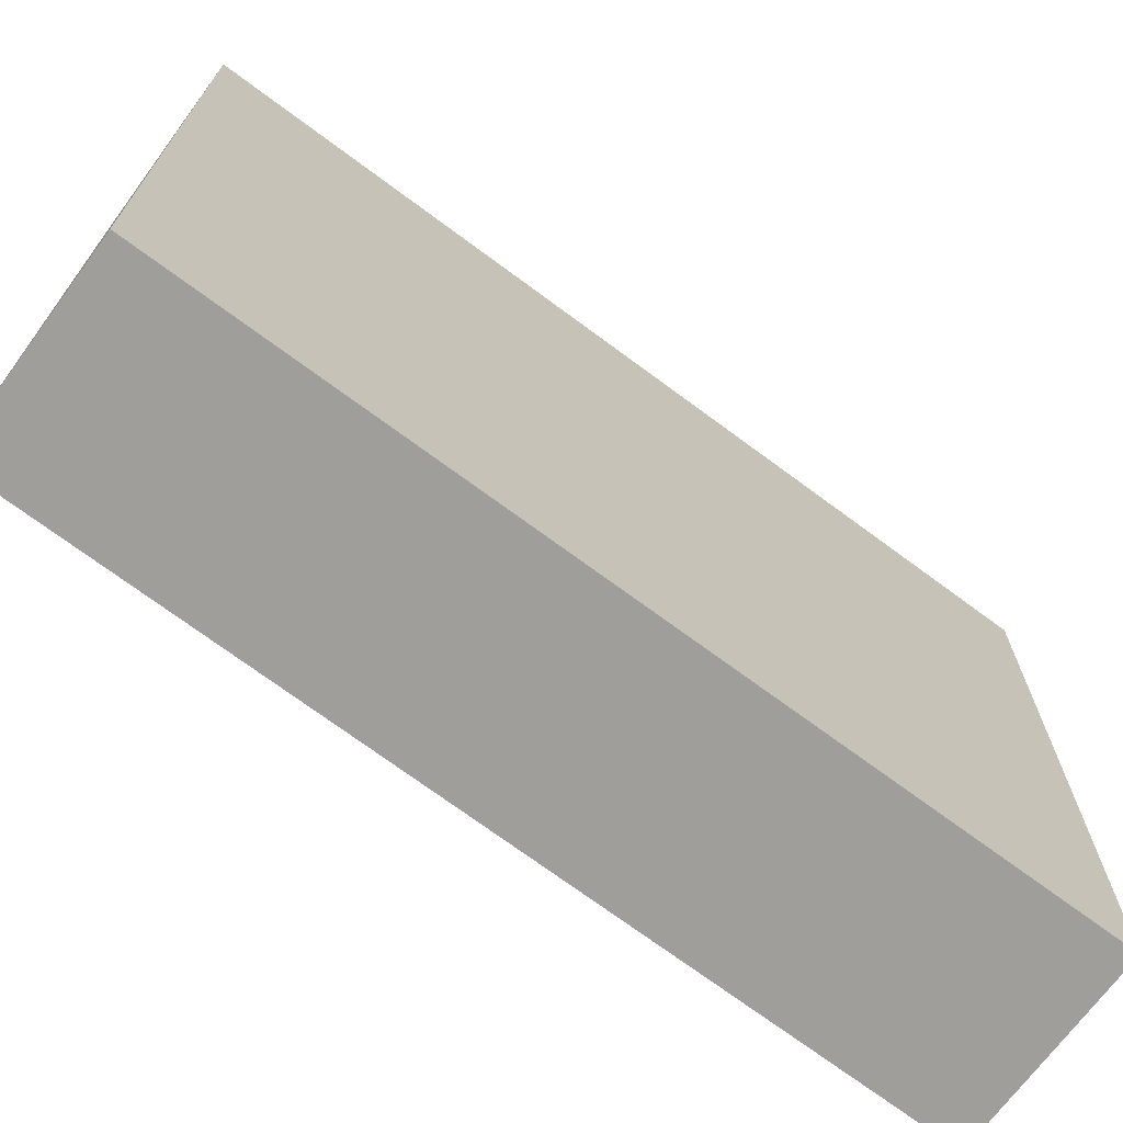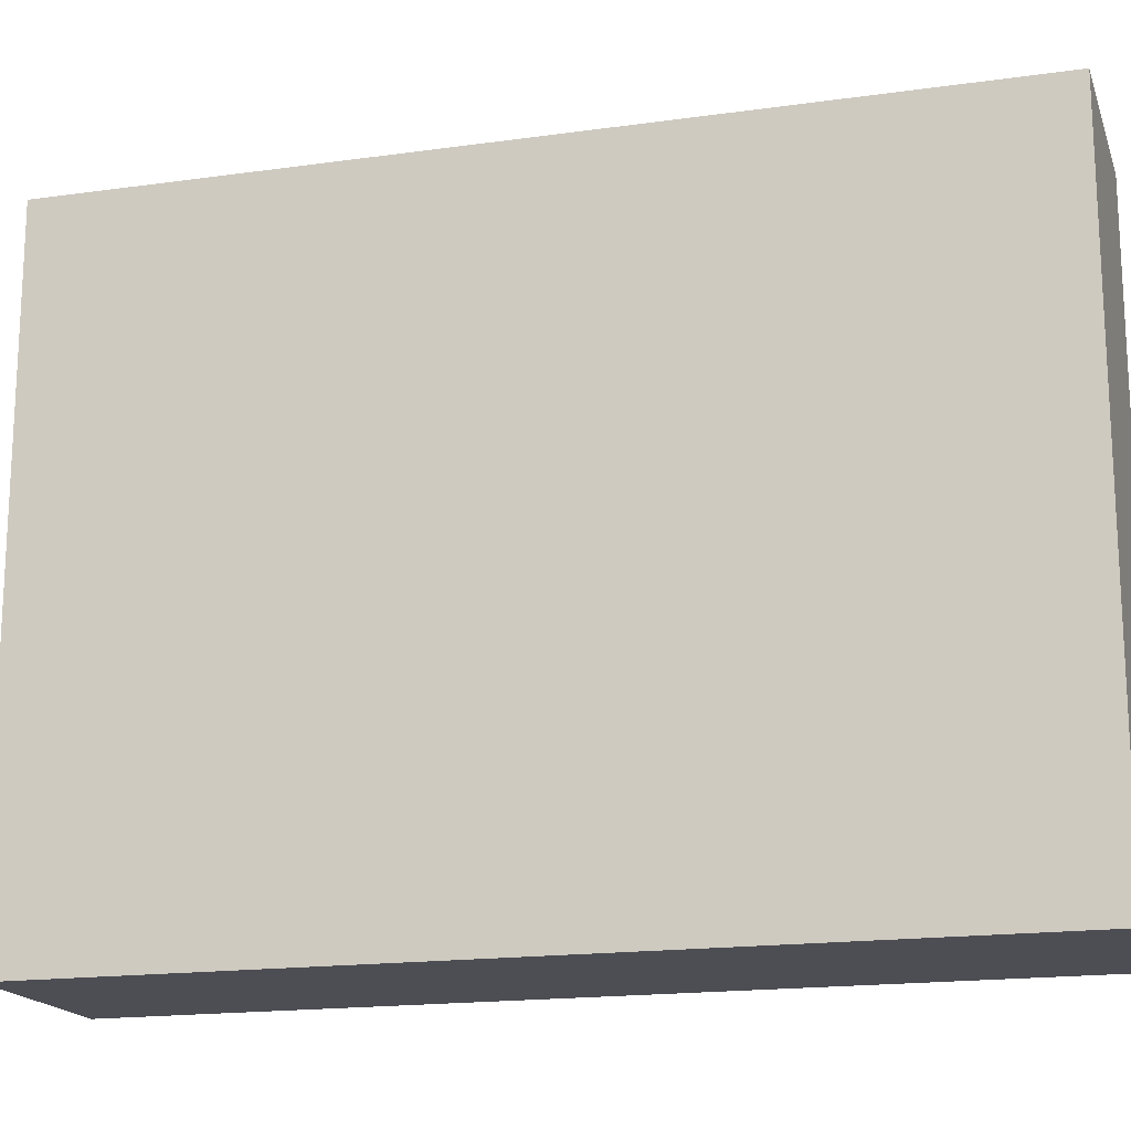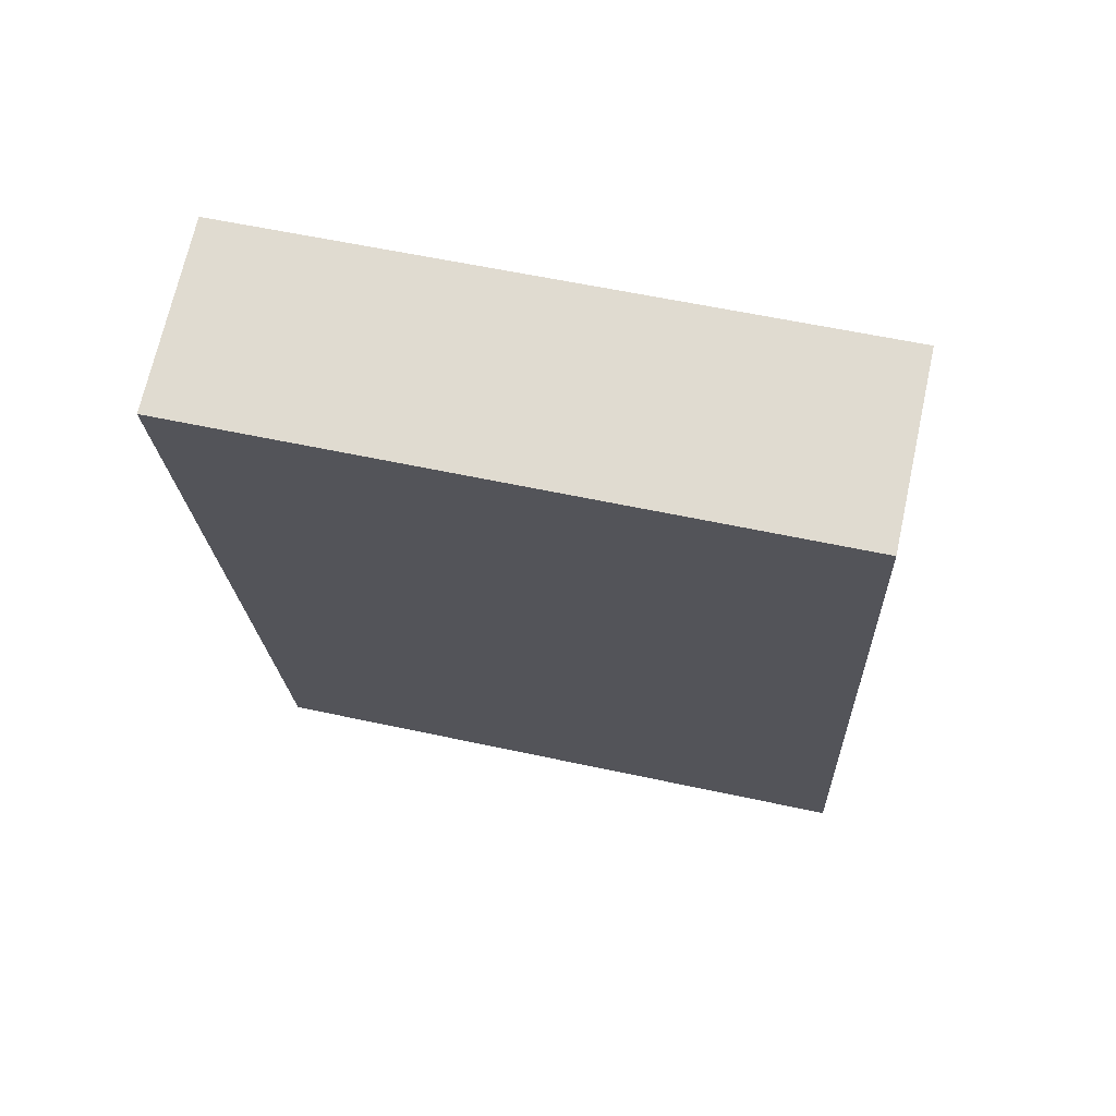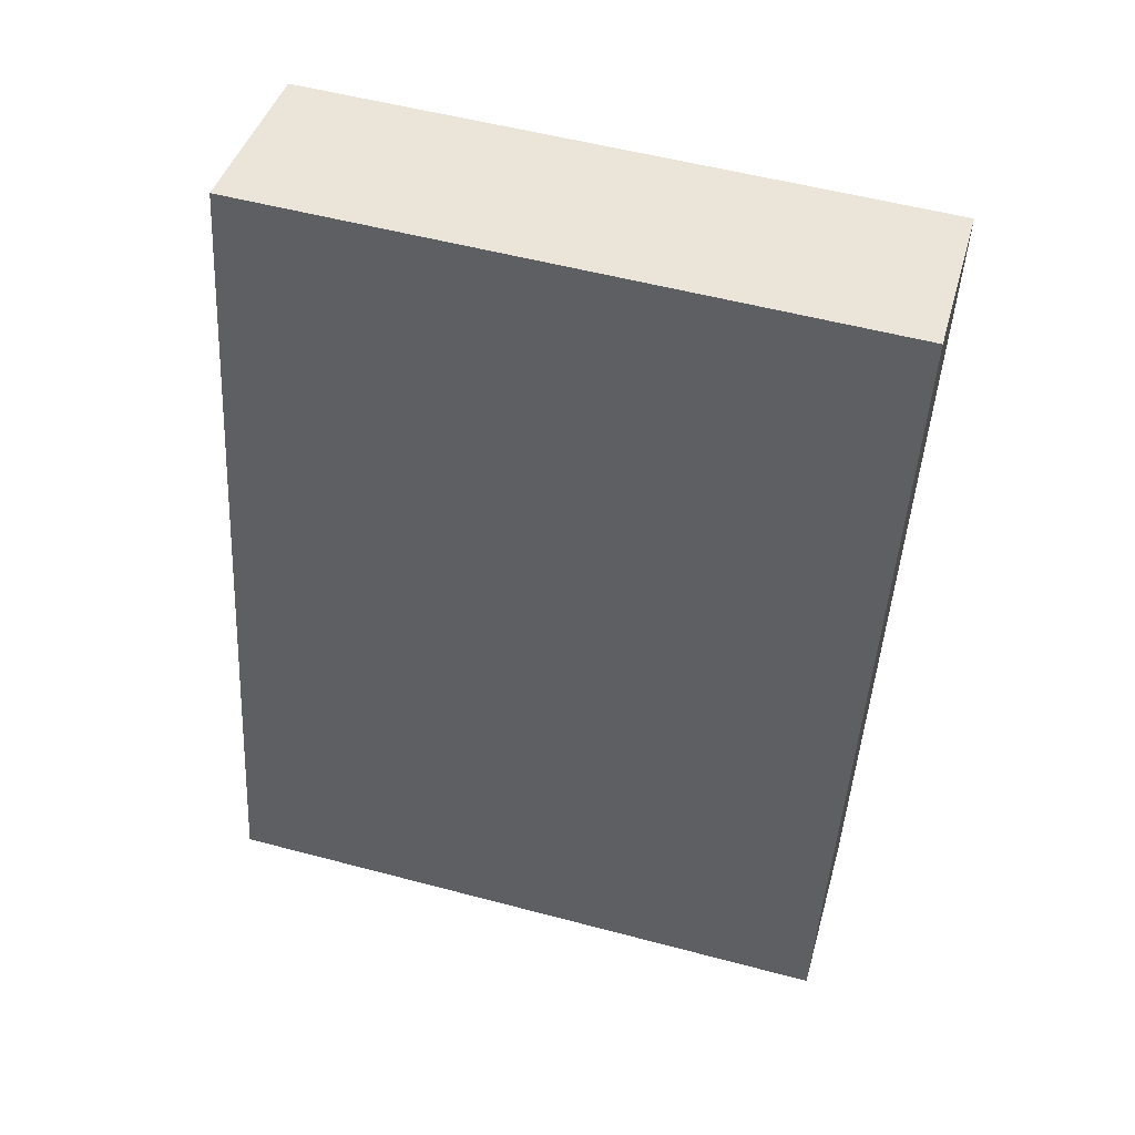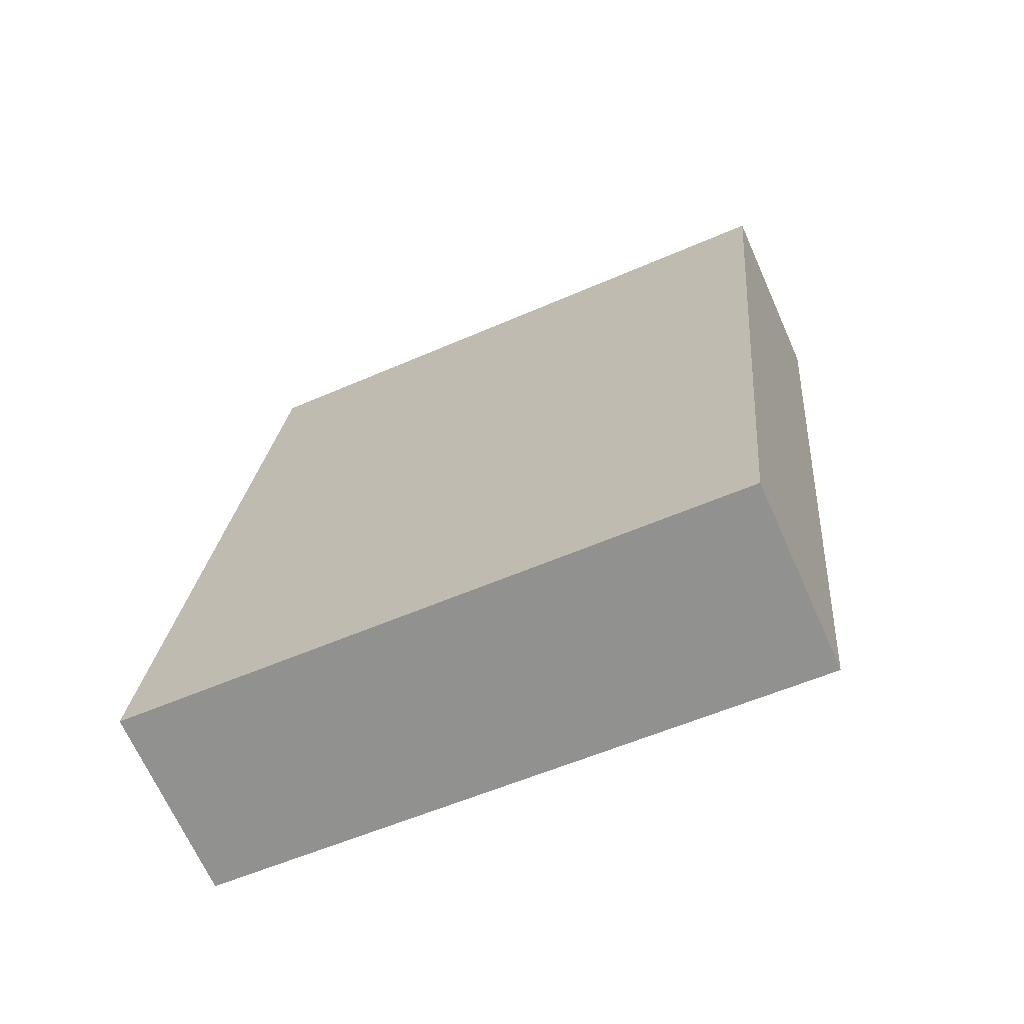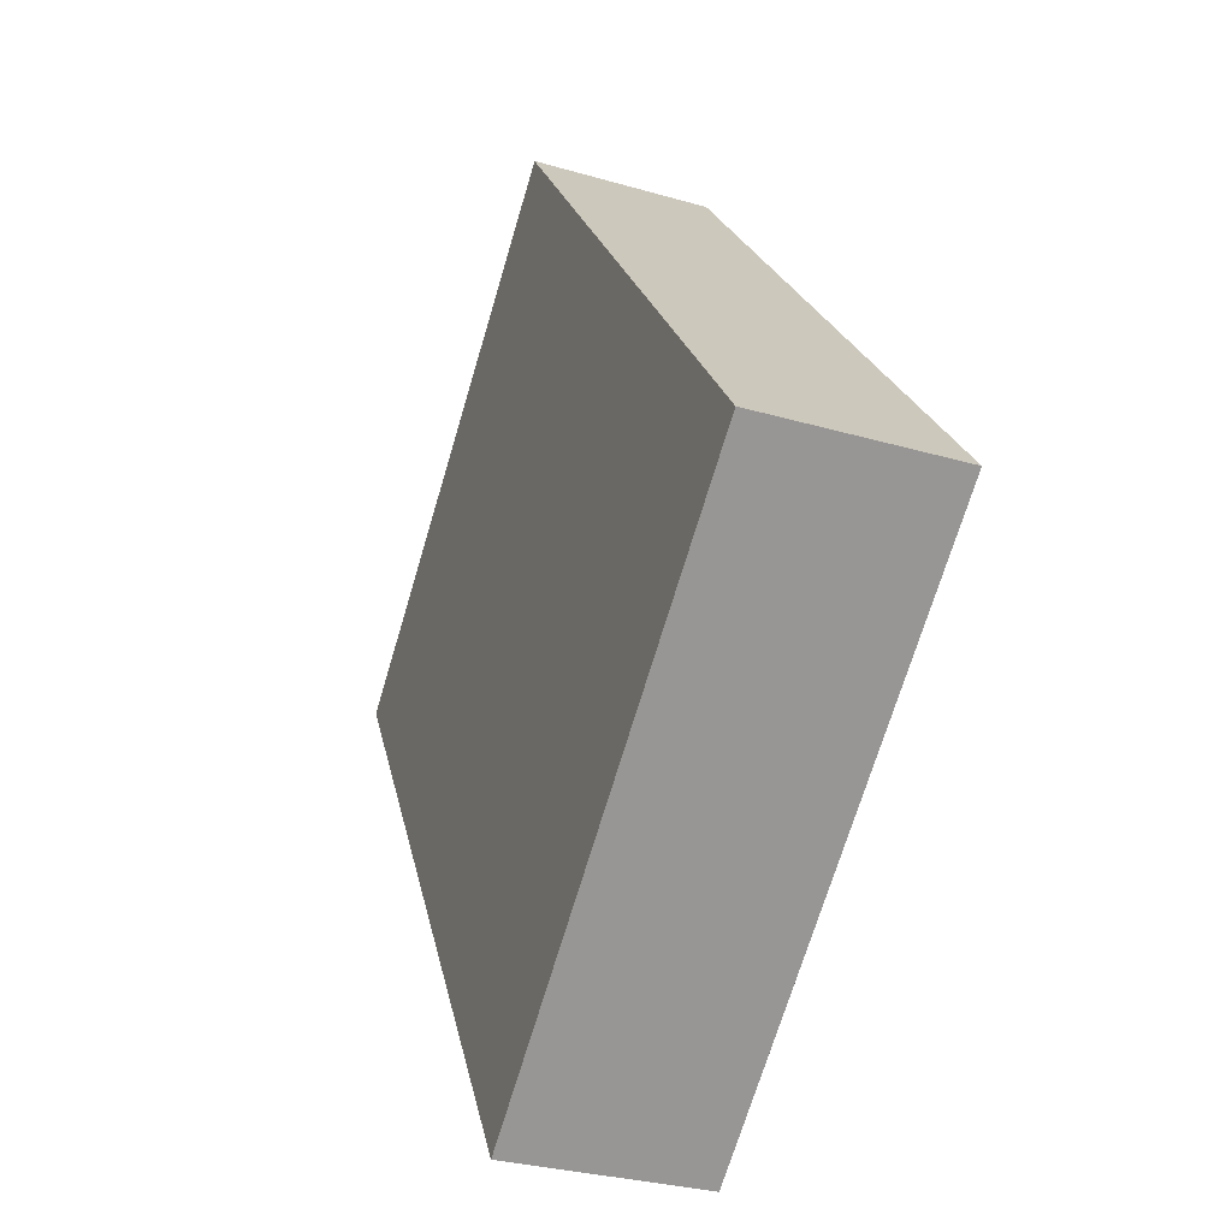
<metadata>
{"format":"obj","ext":"obj","renderer":"f3d","projection":"perspective","resolution":1024,"background":"white","views":[{"elev":-70.8,"azim":65.2,"up":"+Y"},{"elev":-17.3,"azim":-62.2,"up":"+Y"},{"elev":57.9,"azim":102.7,"up":"+Z"},{"elev":54.4,"azim":-74.3,"up":"+Z"},{"elev":-55.9,"azim":-65.3,"up":"+Z"},{"elev":-71.0,"azim":163.3,"up":"+Z"}]}
</metadata>
<code>
v  6.127 20.5 -1.28
v  5.777 20.5 26.86
v  11.78 20.5 25.63
v  0 20.5 1.255e-15
v  11.78 -1.569e-15 25.63
v  6.127 7.838e-17 -1.28
v  0 0 0
v  5.777 -1.645e-15 26.86
g defaultobject
f 1 2 3
f 2 1 4
f 5 1 3
f 1 5 6
f 6 4 1
f 4 6 7
f 7 2 4
f 2 7 8
f 8 3 2
f 3 8 5
f 8 6 5
f 6 8 7

</code>
